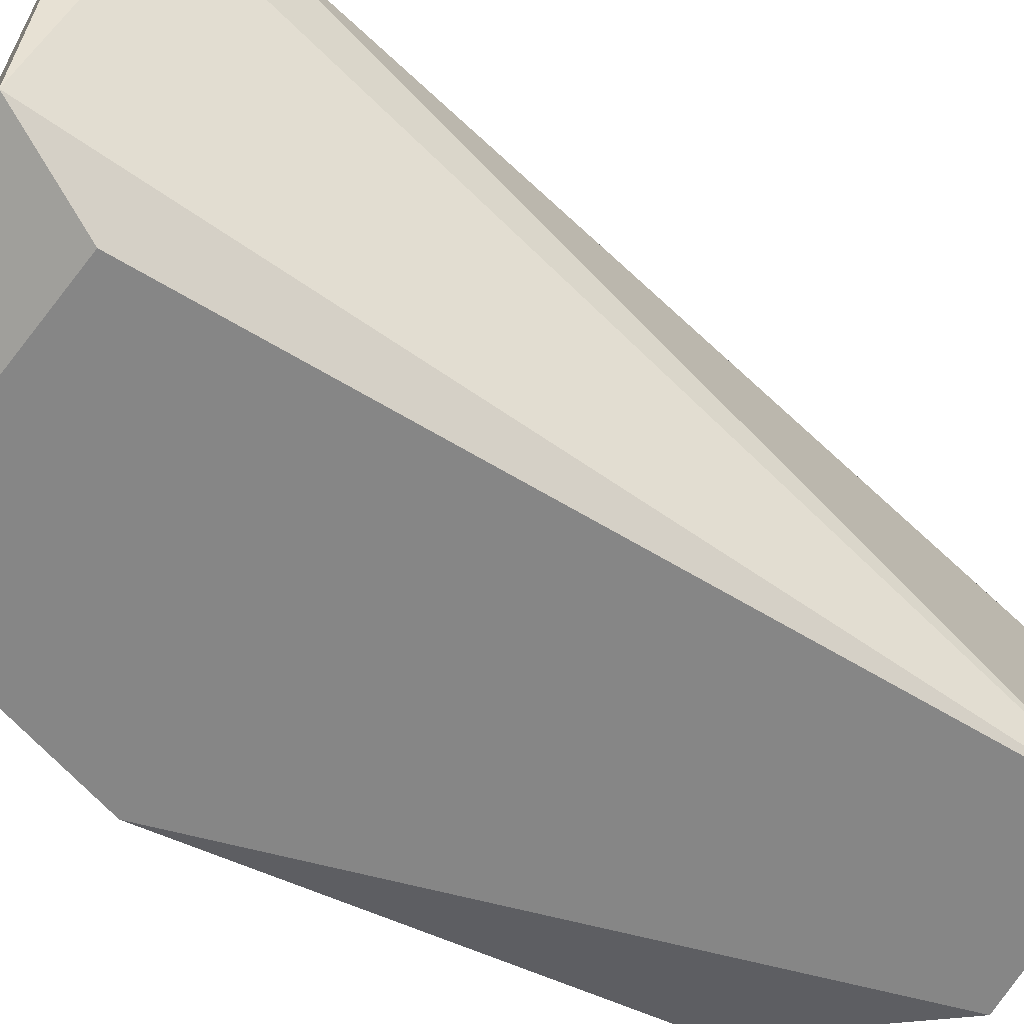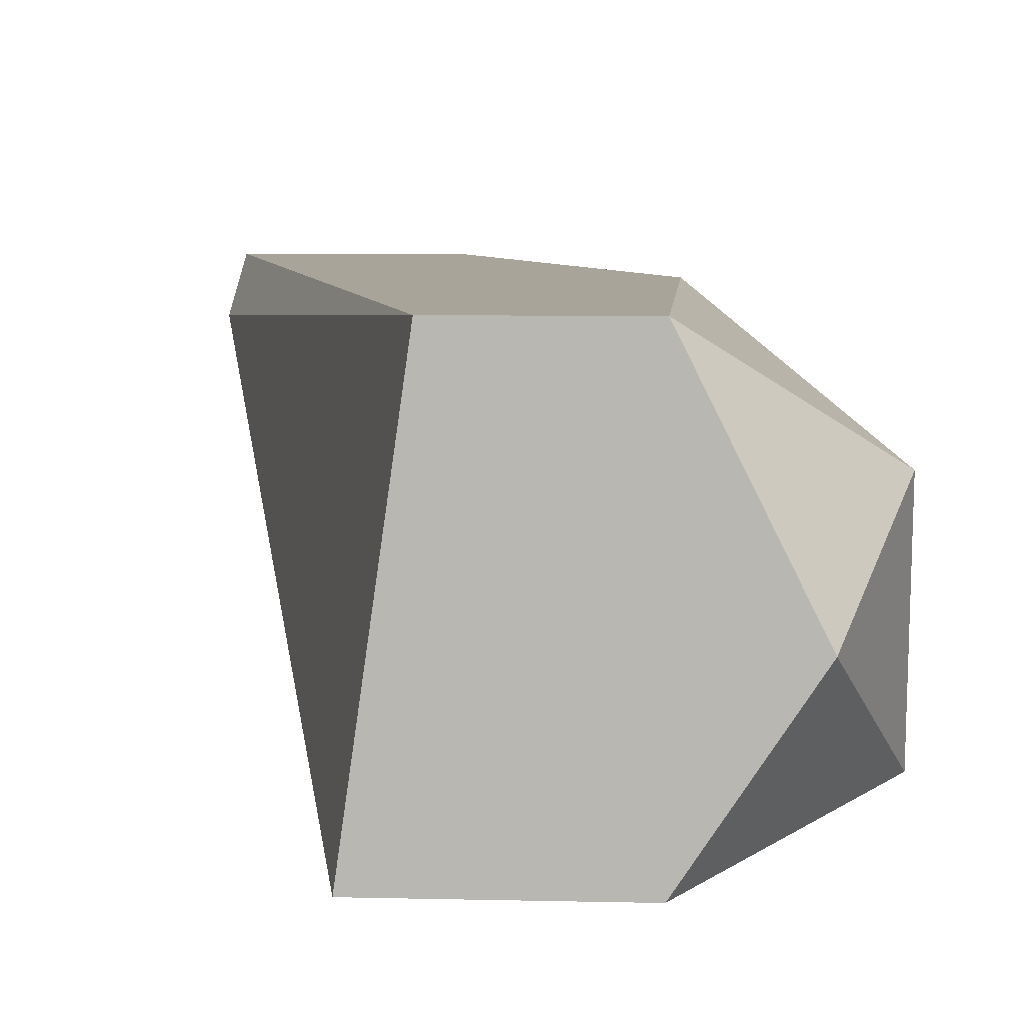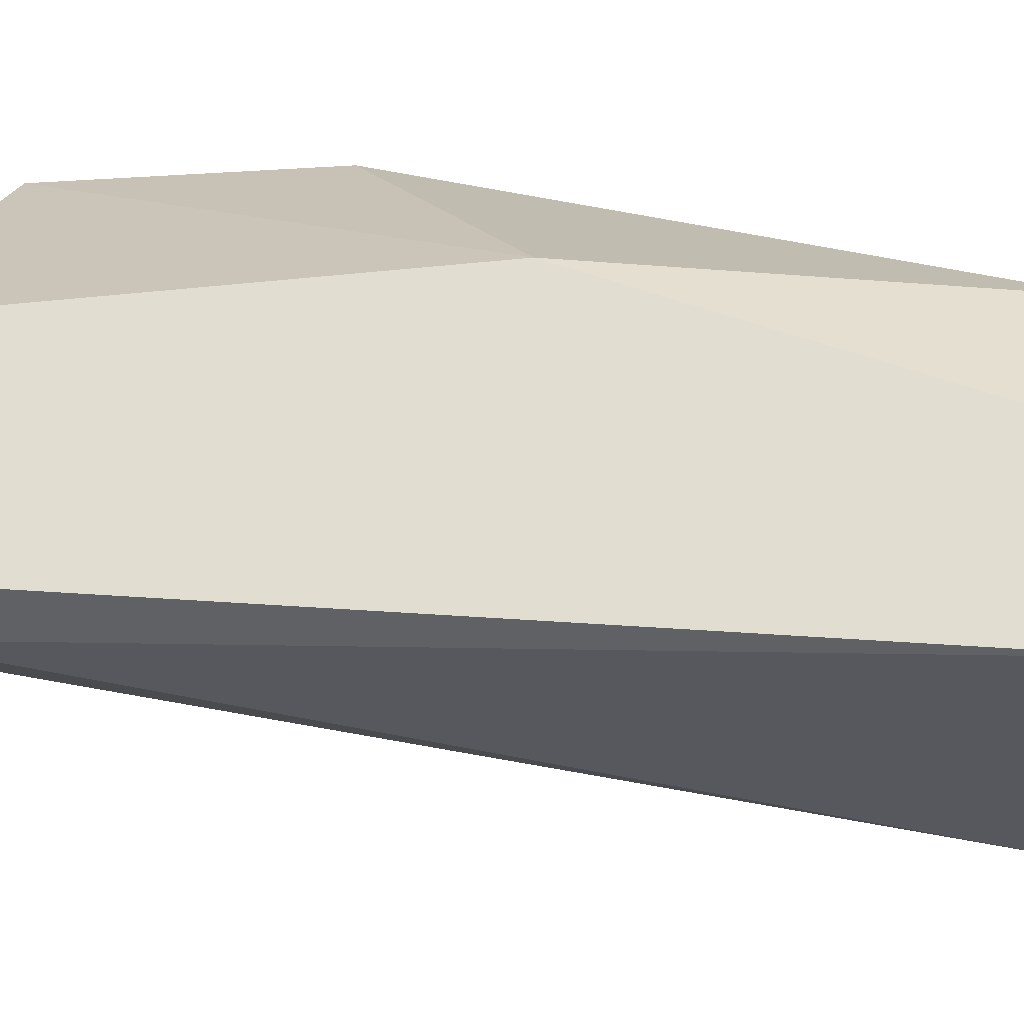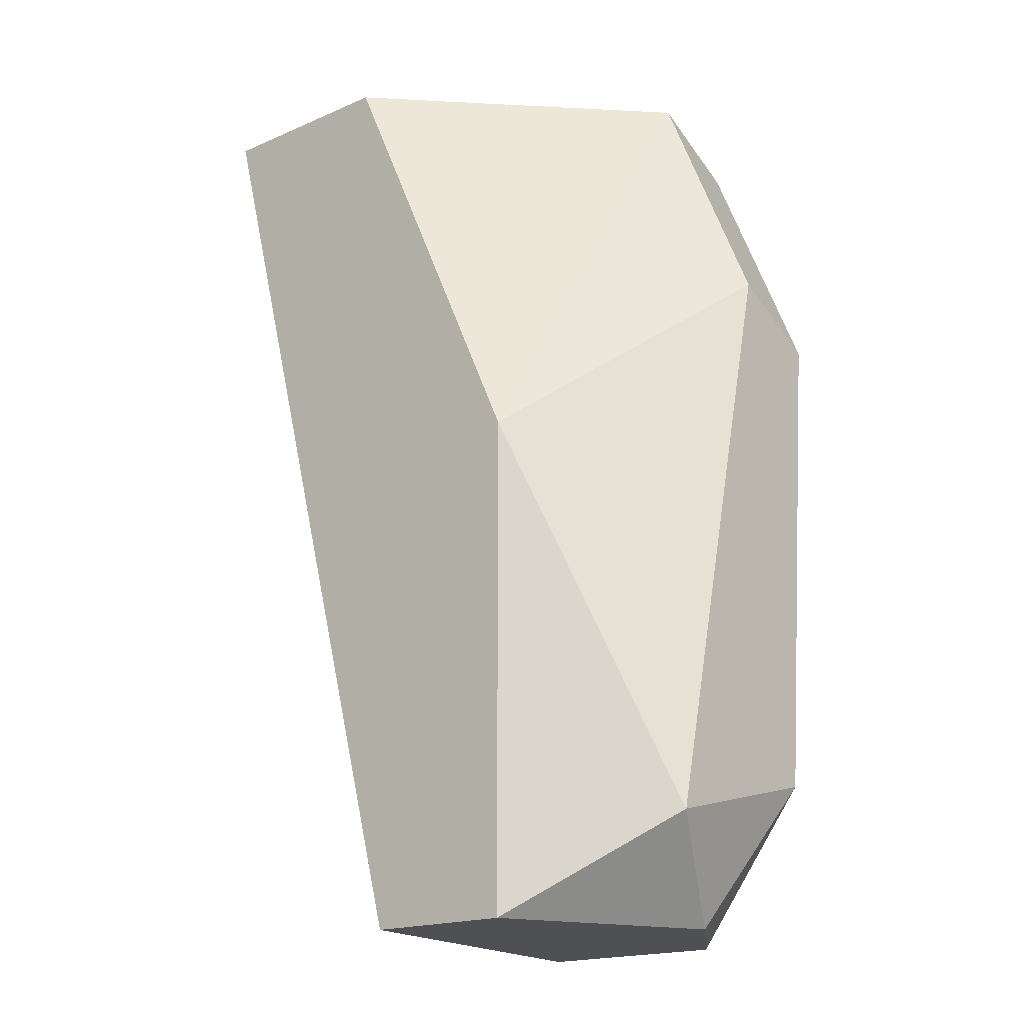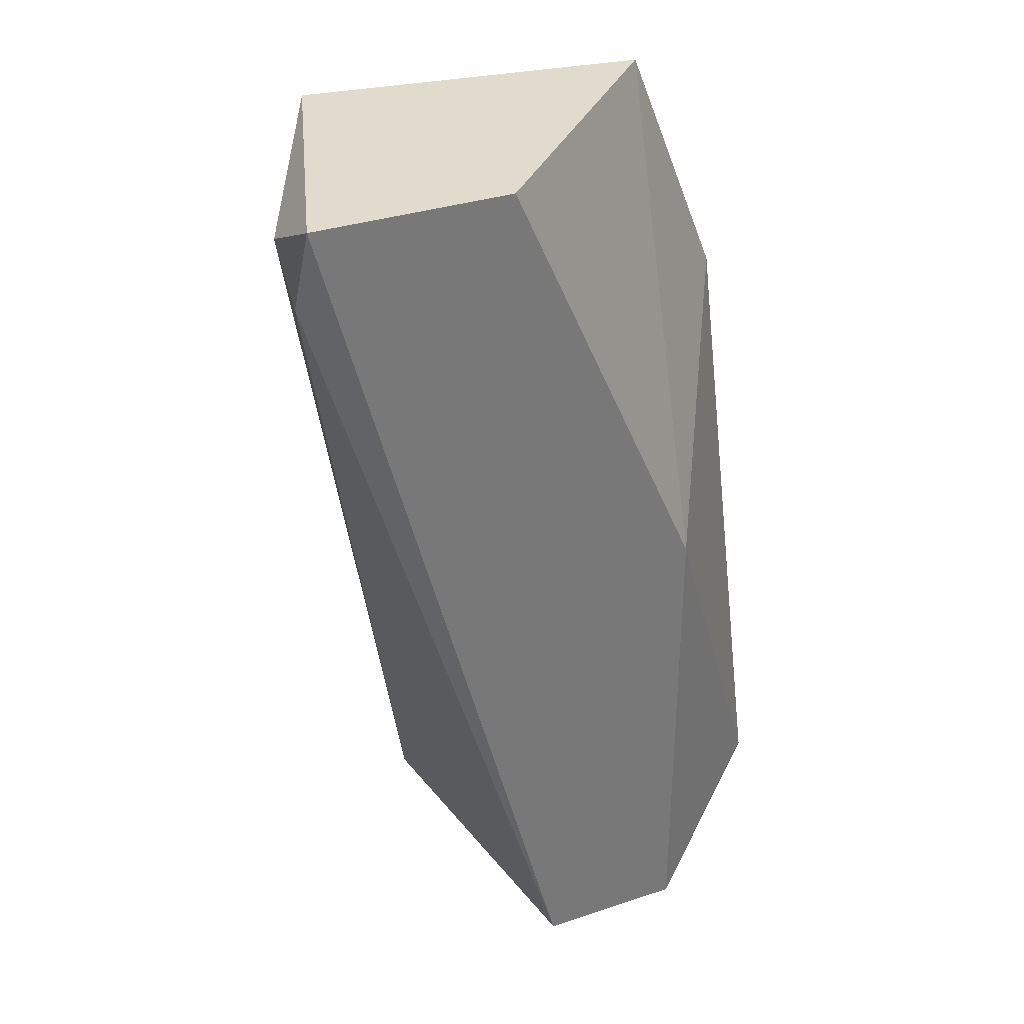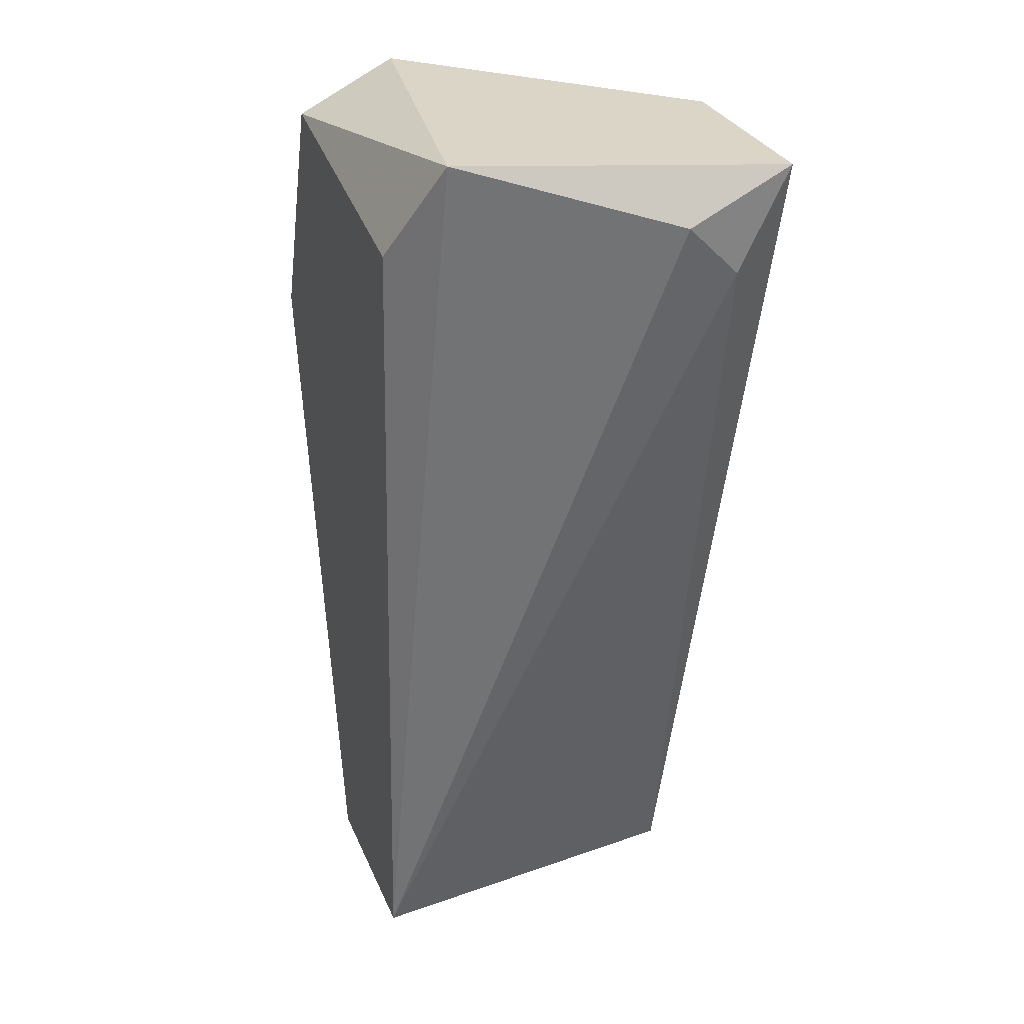
<metadata>
{"format":"obj","ext":"obj","renderer":"f3d","projection":"perspective","resolution":1024,"background":"white","views":[{"elev":-62.1,"azim":61.7,"up":"+Y"},{"elev":7.1,"azim":-176.0,"up":"+Y"},{"elev":68.9,"azim":108.3,"up":"+Y"},{"elev":-18.6,"azim":-140.7,"up":"+Z"},{"elev":33.8,"azim":155.8,"up":"+Z"},{"elev":29.0,"azim":70.4,"up":"+Z"}]}
</metadata>
<code>
v -0.009623 0.006692 -0.01397
v -0.01291 0.006144 -0.02439
v -0.01291 0.009979 -0.02439
v -0.01291 0.009979 -0.01891
v -0.01017 0.006144 -0.01507
v -0.008528 0.009979 -0.01397
v -0.008528 0.008883 -0.01452
v -0.008528 0.009431 -0.01507
v -0.01127 0.009979 -0.02439
v -0.01455 0.006144 -0.01726
v -0.01455 0.006692 -0.02274
v -0.01455 0.00724 -0.01671
v -0.01455 0.008883 -0.02329
v -0.01072 0.006144 -0.02439
v -0.01072 0.009979 -0.01397
v -0.01401 0.007788 -0.02439
v -0.01346 0.006144 -0.01452
v -0.01346 0.00724 -0.01397
f 5 14 1
f 17 5 1
f 6 1 7
f 6 15 1
f 1 14 7
f 1 15 18
f 17 1 18
f 9 2 3
f 3 2 16
f 9 14 2
f 11 2 10
f 2 17 10
f 2 11 16
f 14 17 2
f 4 9 3
f 13 4 3
f 13 3 16
f 15 9 4
f 13 12 4
f 4 12 18
f 15 4 18
f 14 5 17
f 8 6 7
f 9 6 8
f 15 6 9
f 14 8 7
f 14 9 8
f 12 11 10
f 18 12 10
f 17 18 10
f 13 11 12
f 11 13 16

</code>
